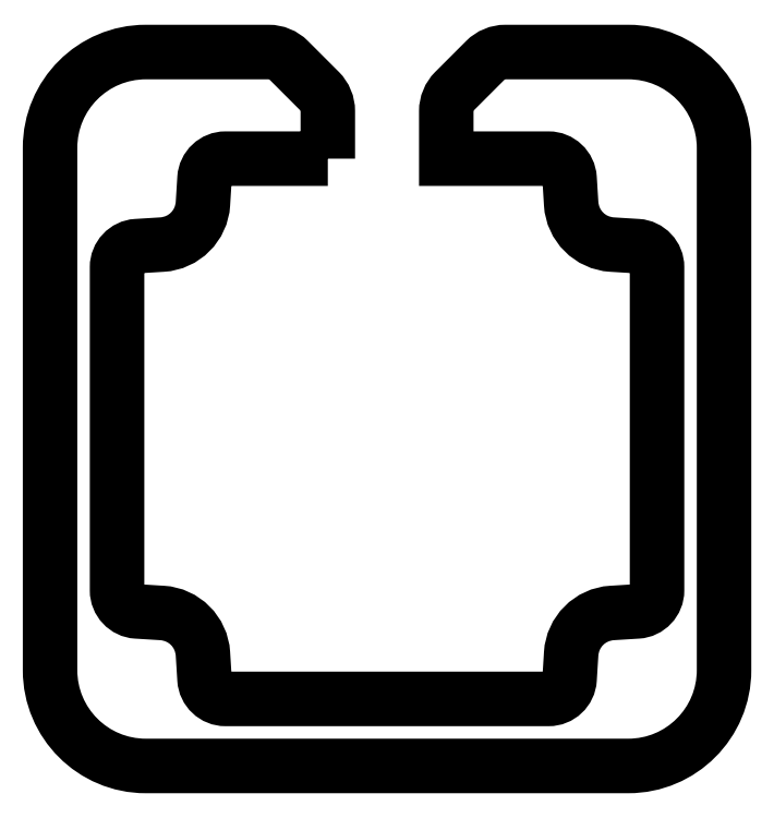
<metadata>
{"format":"dxf","ext":"dxf","renderer":"ezdxf+matplotlib","layout":"modelspace","background":"white","min_lineweight":24,"dpi":150}
</metadata>
<code>
0
SECTION
2
ENTITIES
0
CIRCLE
8
nema23Holes
10
11.63
20
11.63
30
0
40
2.5
0
CIRCLE
8
nema23Holes
10
58.77
20
58.77
30
0
40
2.5
0
CIRCLE
8
nema23Holes
10
58.77
20
11.63
30
0
40
2.5
0
CIRCLE
8
nema23Holes
10
11.63
20
58.77
30
0
40
2.5
0
CIRCLE
8
bearingSeat
10
35.2
20
35.2
30
0
40
9.5
0
CIRCLE
8
thrustGuide
10
35.2
20
35.2
30
0
40
13
0
CIRCLE
8
nutMounts
10
35.2
20
18.2
30
0
40
2.5
0
CIRCLE
8
leadscrewHole
10
35.2
20
35.2
30
0
40
5.5
0
CIRCLE
8
nutMounts
10
35.2
20
52.2
30
0
40
2.5
0
LWPOLYLINE
8
nema23Spacer
90
       16
70
     1
43
0
10
7
20
10
10
7
20
60.4
42
-0.4142
10
10
20
63.4
10
60.4
20
63.4
42
-0.4142
10
63.4
20
60.4
10
63.4
20
10
42
-0.4142
10
60.4
20
7
10
42.2
20
7
42
-0.4142
10
39.2
20
10
10
39.2
20
14.24
42
-0.3227
10
41.25
20
17.08
42
6.152
10
29.15
20
17.08
42
-0.3227
10
31.2
20
14.24
10
31.2
20
10
42
-0.4142
10
28.2
20
7
10
10
20
7
42
-0.4142
0
LWPOLYLINE
8
basePlate
90
       13
70
     1
43
0
10
7
20
3
10
7
20
79.5
42
-0.4142
10
10
20
82.5
10
14.86
20
82.5
42
-0.1989
10
16.98
20
81.62
10
35.2
20
63.4
10
53.42
20
81.62
42
-0.1989
10
55.54
20
82.5
10
60.4
20
82.5
42
-0.4142
10
63.4
20
79.5
10
63.4
20
3
42
-0.4142
10
60.4
20
0
10
10
20
0
42
-0.4142
0
CIRCLE
8
slideRods
10
56.27
20
67.4
30
0
40
4
0
CIRCLE
8
slideRods
10
14.13
20
67.4
30
0
40
4
0
LWPOLYLINE
8
movingPlate
90
        8
70
     1
43
0
10
10
20
101.6
10
60.4
20
101.6
42
-0.4142
10
70.4
20
91.6
10
70.4
20
23.7
42
-0.4142
10
60.4
20
13.7
10
10
20
13.7
42
-0.4142
10
0
20
23.7
10
0
20
91.6
42
-0.4142
0
CIRCLE
8
slideBearings
10
14.13
20
67.4
30
0
40
7.55
0
CIRCLE
8
slideBearings
10
56.27
20
67.4
30
0
40
7.55
0
LWPOLYLINE
8
rodGuide
90
       42
70
     1
43
0
10
29.01
20
63.4
10
18.33
20
63.4
42
0.3962
10
16.13
20
61.34
10
15.97
20
58.69
42
-0.3783
10
11.71
20
54.43
10
9.064
20
54.27
42
0.3962
10
7
20
52.07
10
7
20
18.33
42
0.3962
10
9.064
20
16.13
10
11.71
20
15.97
42
-0.3783
10
15.97
20
11.71
10
16.13
20
9.064
42
0.3962
10
18.33
20
7
10
52.07
20
7
42
0.3962
10
54.27
20
9.064
10
54.43
20
11.71
42
-0.3783
10
58.69
20
15.97
10
61.34
20
16.13
42
0.3962
10
63.4
20
18.33
10
63.4
20
52.07
42
0.3962
10
61.34
20
54.27
10
58.69
20
54.43
42
-0.3783
10
54.43
20
58.69
10
54.27
20
61.34
42
0.3962
10
52.07
20
63.4
10
41.39
20
63.4
10
41.39
20
68.34
42
-0.1989
10
42.26
20
70.47
10
45.45
20
73.65
42
-0.1989
10
47.57
20
74.53
10
60.4
20
74.53
42
-0.4142
10
70.4
20
64.53
10
70.4
20
10
42
-0.4142
10
60.4
20
-1.42e-14
10
10
20
-1.42e-14
42
-0.4142
10
0
20
10
10
0
20
64.53
42
-0.4142
10
10
20
74.53
10
22.83
20
74.53
42
-0.1989
10
24.95
20
73.65
10
28.13
20
70.47
42
-0.1989
10
29.01
20
68.34
0
ENDSEC
0
EOF

</code>
